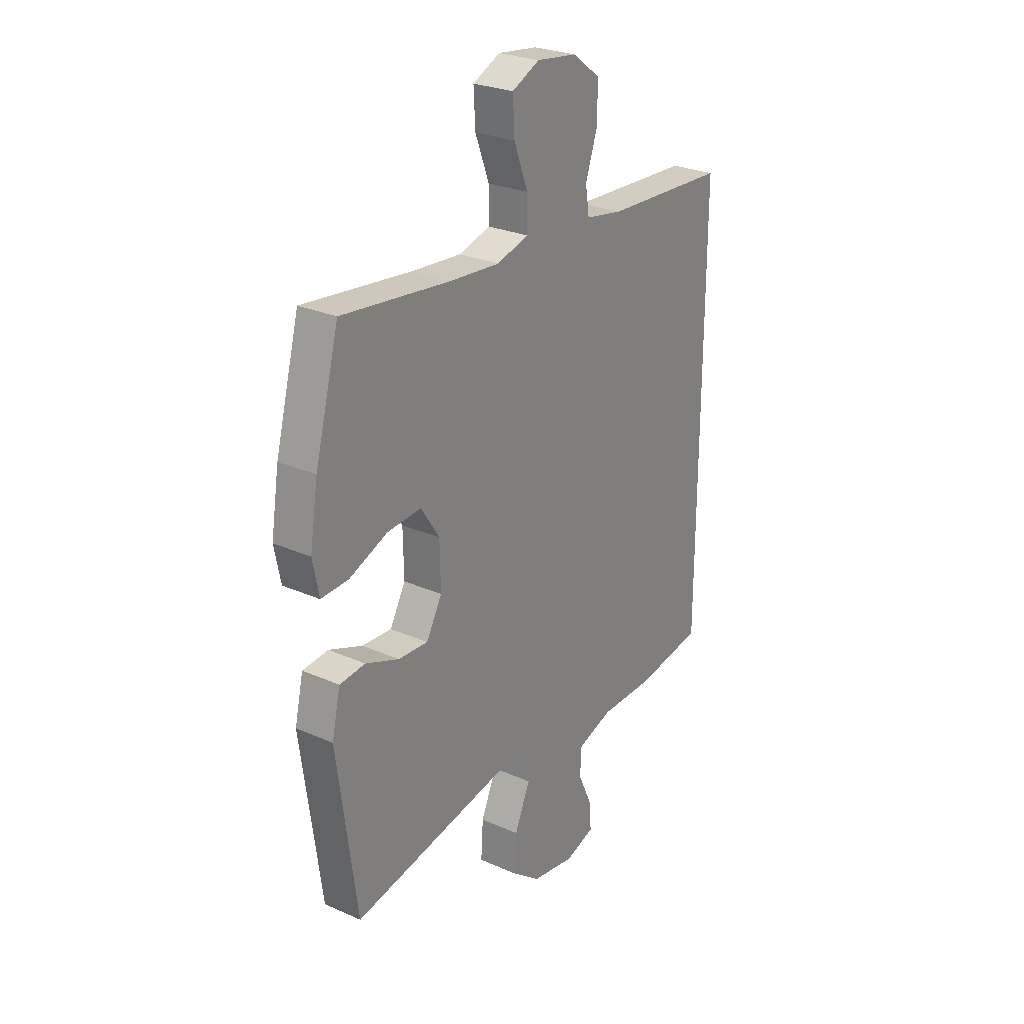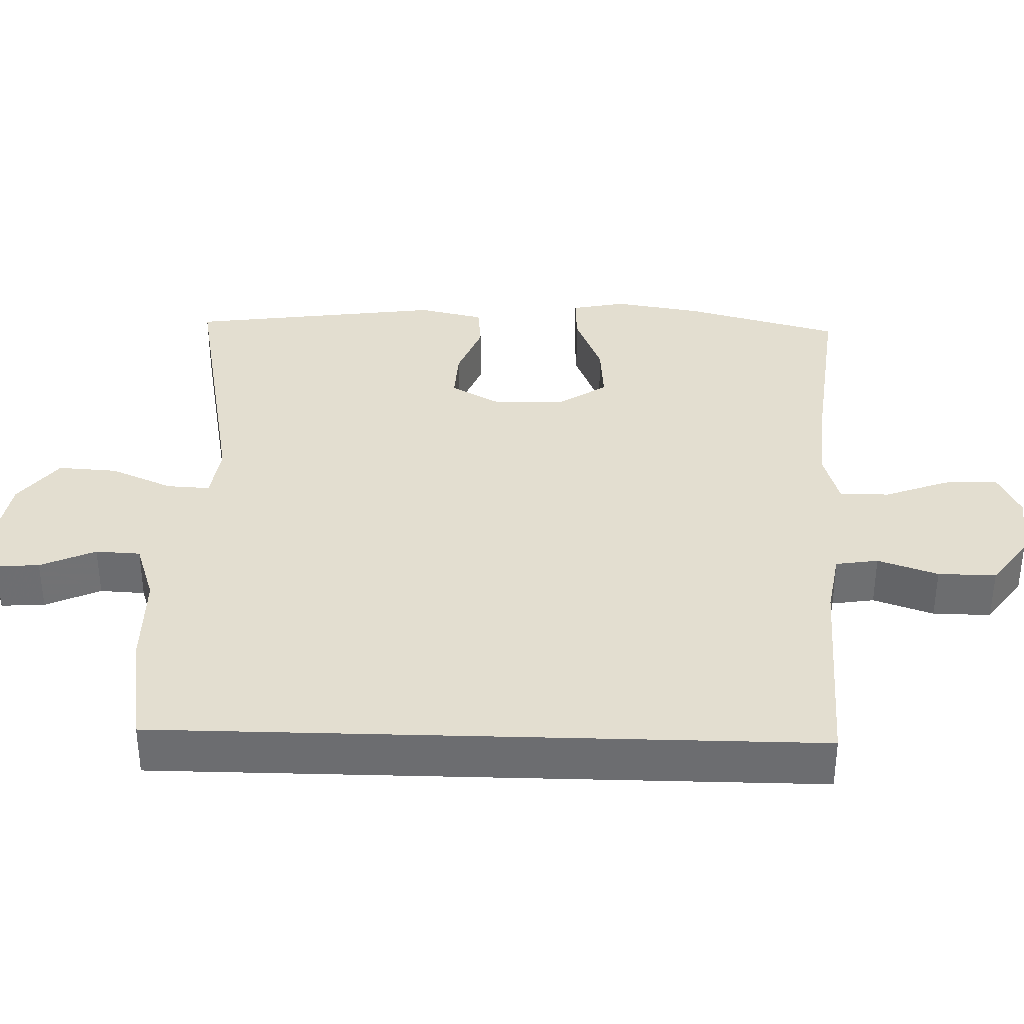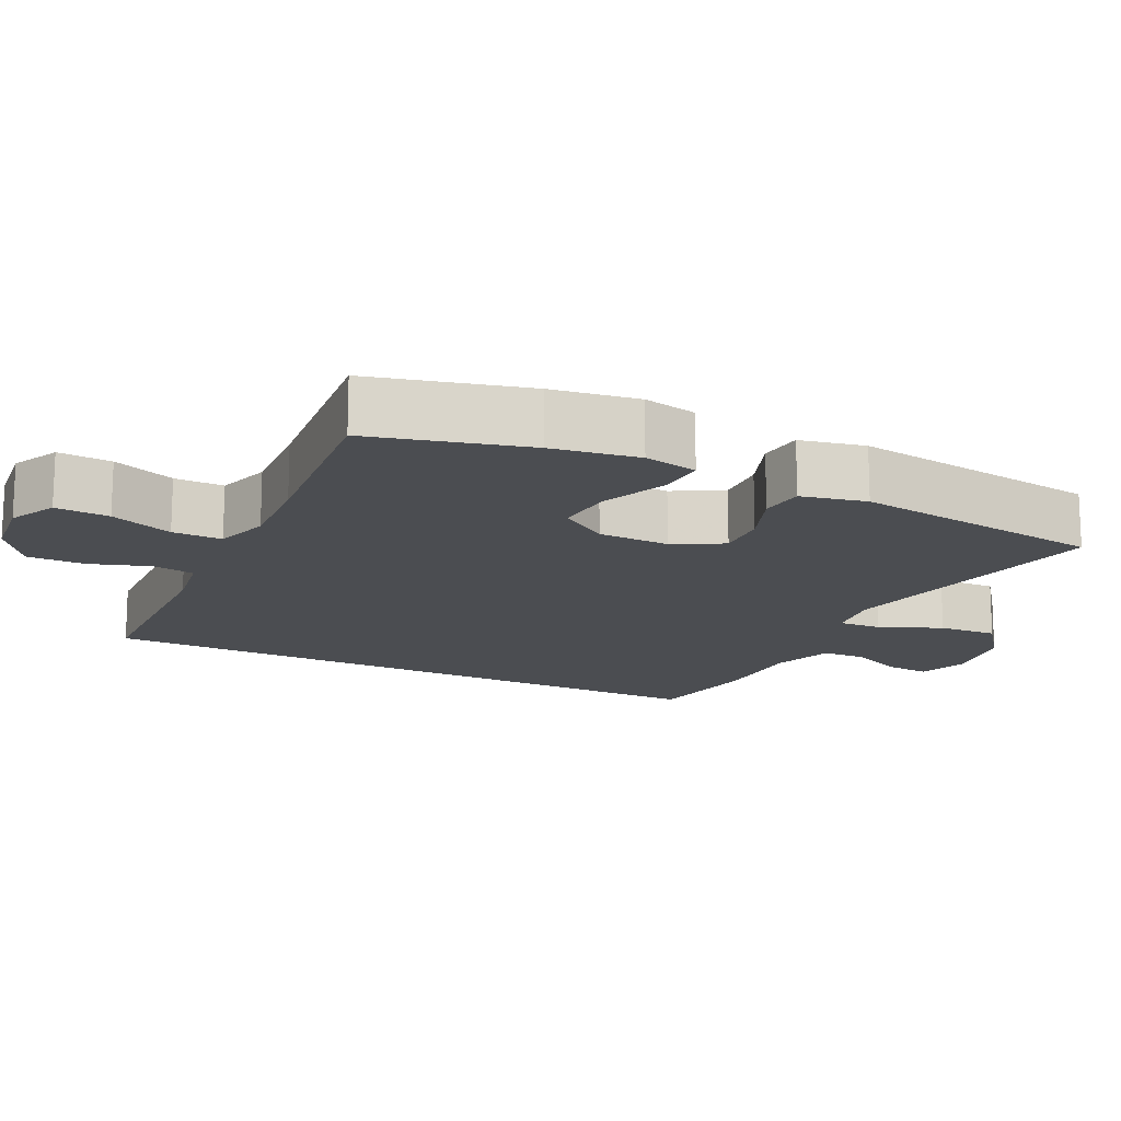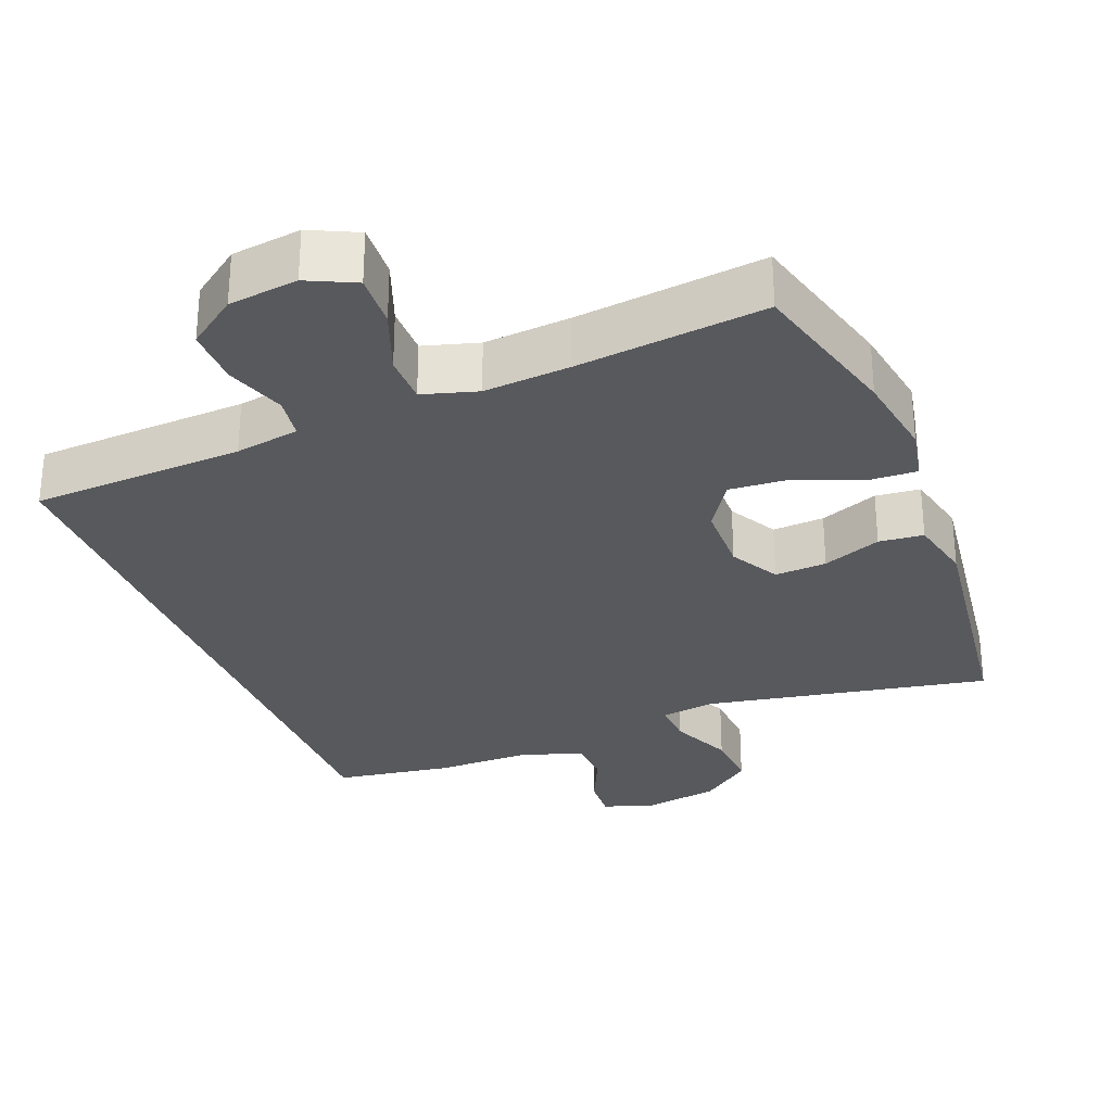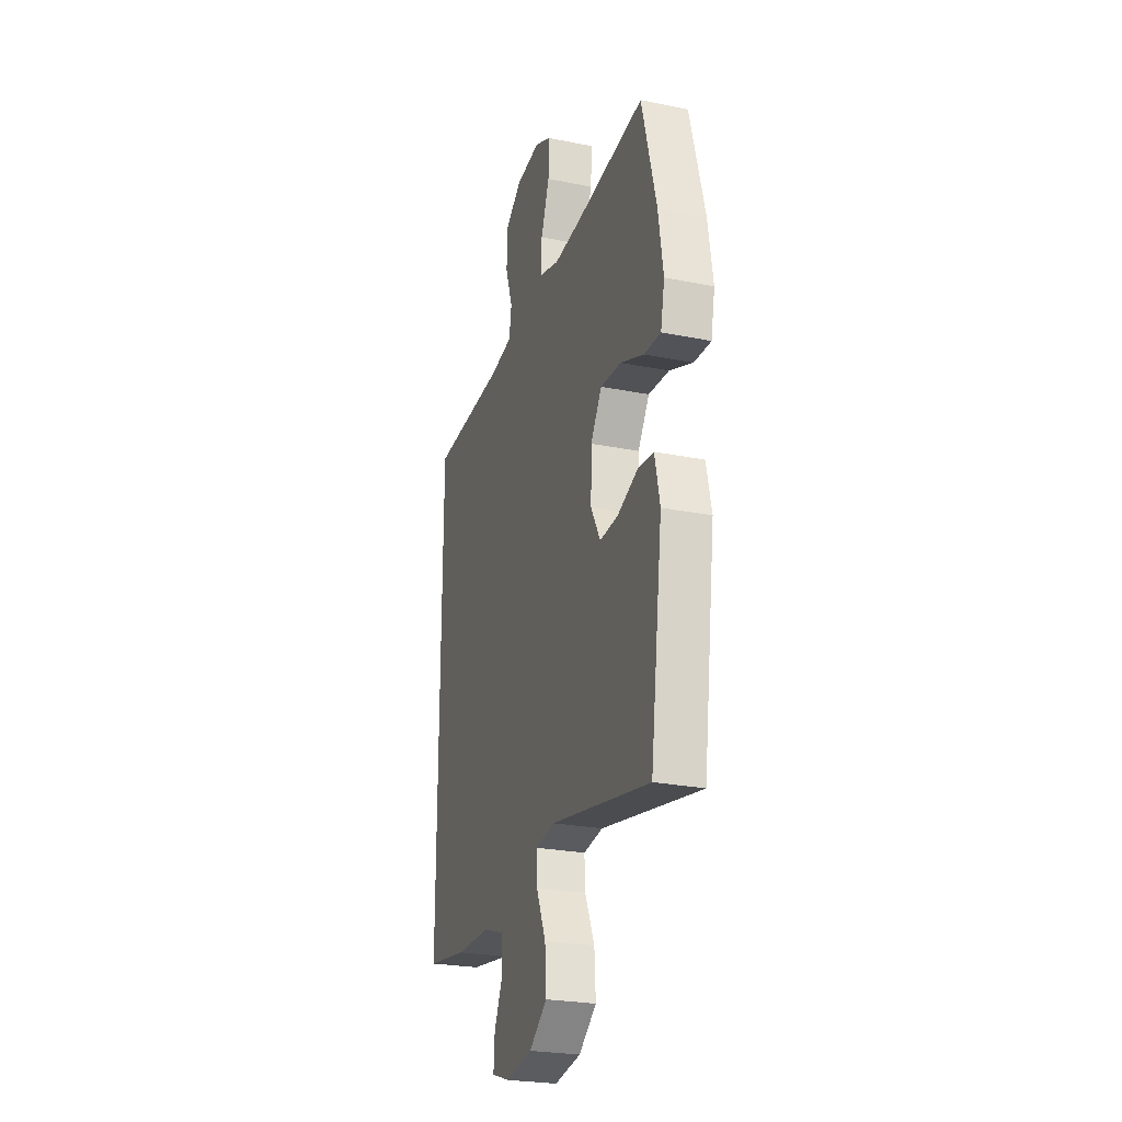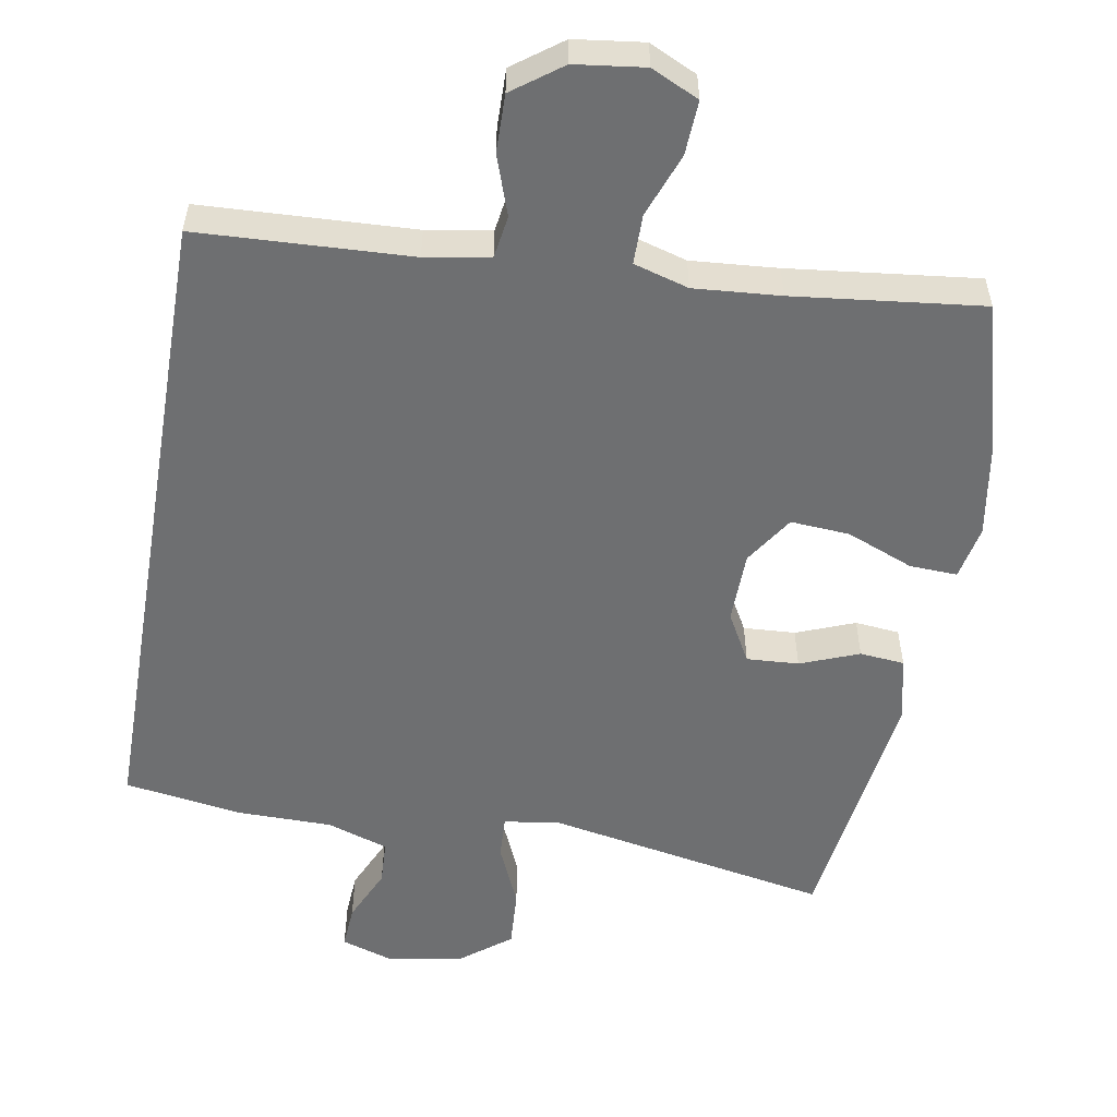
<metadata>
{"format":"obj","ext":"obj","renderer":"f3d","projection":"perspective","resolution":1024,"background":"white","views":[{"elev":26.6,"azim":124.8,"up":"+Z"},{"elev":35.8,"azim":-88.3,"up":"+Y"},{"elev":-15.7,"azim":63.4,"up":"+Y"},{"elev":-29.8,"azim":21.6,"up":"+Y"},{"elev":-25.1,"azim":71.9,"up":"+Z"},{"elev":-54.5,"azim":-9.7,"up":"+Y"}]}
</metadata>
<code>
v 0.5 0.07 0.5
v 0.557 0.07 0.287
v 0.576 0.07 0.168
v 0.561 0.07 0.094
v 0.496 0.07 0.097
v 0.405 0.07 0.134
v 0.324 0.07 0.14
v 0.28 0.07 0.073
v 0.278 0.07 -0.025
v 0.315 0.07 -0.092
v 0.386 0.07 -0.088
v 0.466 0.07 -0.057
v 0.527 0.07 -0.063
v 0.547 0.07 -0.152
v 0.5 0.07 -0.5
v 0.112 0.07 -0.426
v 0.036 0.07 -0.437
v 0.039 0.07 -0.496
v 0.076 0.07 -0.581
v 0.081 0.07 -0.662
v 0.012 0.07 -0.715
v -0.091 0.07 -0.732
v -0.161 0.07 -0.709
v -0.157 0.07 -0.649
v -0.123 0.07 -0.574
v -0.126 0.07 -0.513
v -0.21 0.07 -0.485
v -0.341 0.07 -0.484
v -0.5 0.07 -0.459
v -0.5 0.07 0.436
v -0.209 0.07 0.449
v -0.121 0.07 0.464
v -0.112 0.07 0.522
v -0.14 0.07 0.604
v -0.141 0.07 0.683
v -0.074 0.07 0.732
v 0.021 0.07 0.744
v 0.086 0.07 0.713
v 0.082 0.07 0.639
v 0.049 0.07 0.552
v 0.049 0.07 0.484
v 0.124 0.07 0.462
v 0.242 0.07 0.471
v 0.5 0 0.5
v 0.557 0 0.287
v 0.576 0 0.168
v 0.561 0 0.094
v 0.496 0 0.097
v 0.405 0 0.134
v 0.324 0 0.14
v 0.28 0 0.073
v 0.278 0 -0.025
v 0.315 0 -0.092
v 0.386 0 -0.088
v 0.466 0 -0.057
v 0.527 0 -0.063
v 0.547 0 -0.152
v 0.5 0 -0.5
v 0.112 0 -0.426
v 0.036 0 -0.437
v 0.039 0 -0.496
v 0.076 0 -0.581
v 0.081 0 -0.662
v 0.012 0 -0.715
v -0.091 0 -0.732
v -0.161 0 -0.709
v -0.157 0 -0.649
v -0.123 0 -0.574
v -0.126 0 -0.513
v -0.21 0 -0.485
v -0.341 0 -0.484
v -0.5 0 -0.459
v -0.5 0 0.436
v -0.209 0 0.449
v -0.121 0 0.464
v -0.112 0 0.522
v -0.14 0 0.604
v -0.141 0 0.683
v -0.074 0 0.732
v 0.021 0 0.744
v 0.086 0 0.713
v 0.082 0 0.639
v 0.049 0 0.552
v 0.049 0 0.484
v 0.124 0 0.462
v 0.242 0 0.471
f 37 38 39 40
f 37 40 41
f 36 37 41
f 33 34 35 36
f 32 33 36 41
f 31 32 41 42
f 27 28 29 30
f 26 27 30 31
f 22 23 24 25
f 22 25 26
f 18 19 20 21
f 17 18 21 22
f 13 14 15 16
f 11 12 13 16
f 10 11 16 17
f 9 10 17
f 8 9 17
f 3 4 5 6
f 3 6 7
f 43 1 2 3
f 42 43 3 7
f 17 22 26 31
f 8 17 31 42
f 7 8 42
f 83 82 81 80
f 84 83 80
f 84 80 79
f 79 78 77 76
f 84 79 76 75
f 85 84 75 74
f 73 72 71 70
f 74 73 70 69
f 68 67 66 65
f 69 68 65
f 64 63 62 61
f 65 64 61 60
f 59 58 57 56
f 59 56 55 54
f 60 59 54 53
f 60 53 52
f 60 52 51
f 49 48 47 46
f 50 49 46
f 46 45 44 86
f 50 46 86 85
f 74 69 65 60
f 85 74 60 51
f 85 51 50
f 1 44 45 2
f 2 45 46 3
f 3 46 47 4
f 4 47 48 5
f 5 48 49 6
f 6 49 50 7
f 7 50 51 8
f 8 51 52 9
f 9 52 53 10
f 10 53 54 11
f 11 54 55 12
f 12 55 56 13
f 13 56 57 14
f 14 57 58 15
f 15 58 59 16
f 16 59 60 17
f 17 60 61 18
f 18 61 62 19
f 19 62 63 20
f 20 63 64 21
f 21 64 65 22
f 22 65 66 23
f 23 66 67 24
f 24 67 68 25
f 25 68 69 26
f 26 69 70 27
f 27 70 71 28
f 28 71 72 29
f 29 72 73 30
f 30 73 74 31
f 31 74 75 32
f 32 75 76 33
f 33 76 77 34
f 34 77 78 35
f 35 78 79 36
f 36 79 80 37
f 37 80 81 38
f 38 81 82 39
f 39 82 83 40
f 40 83 84 41
f 41 84 85 42
f 42 85 86 43
f 43 86 44 1

</code>
